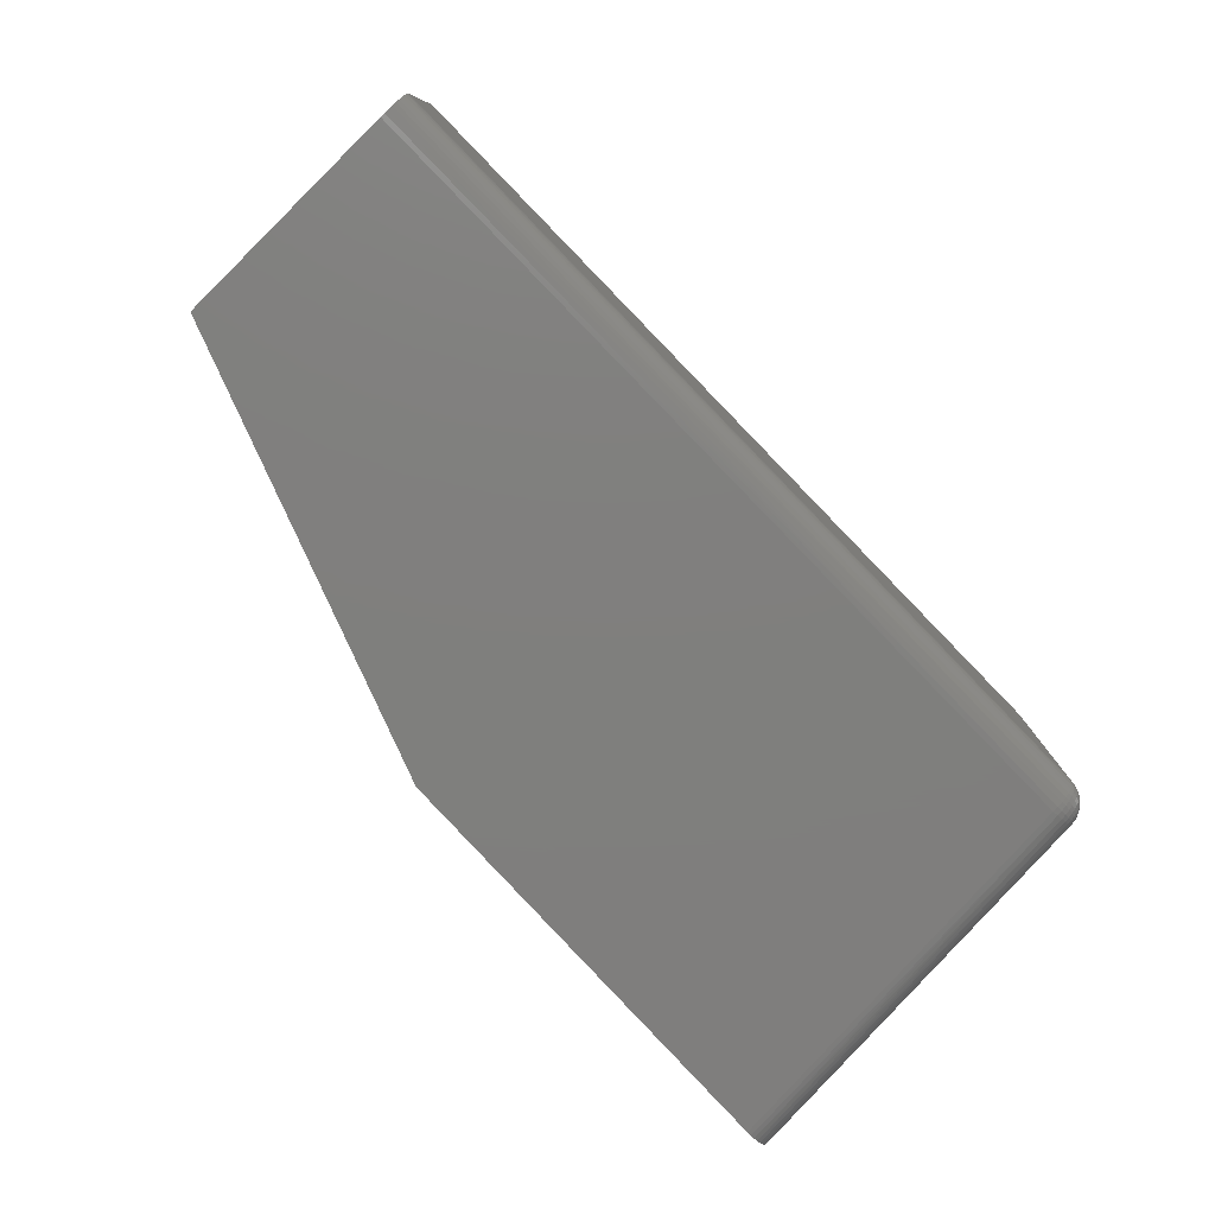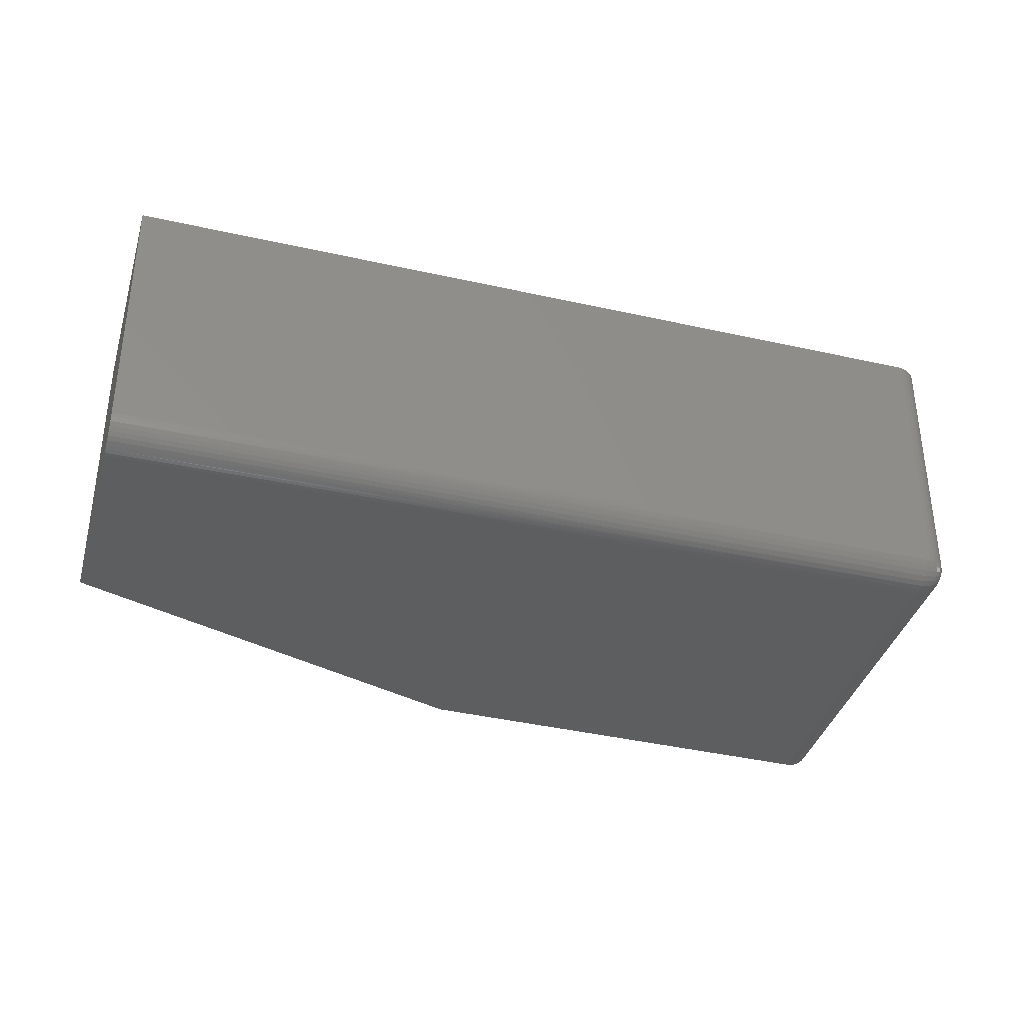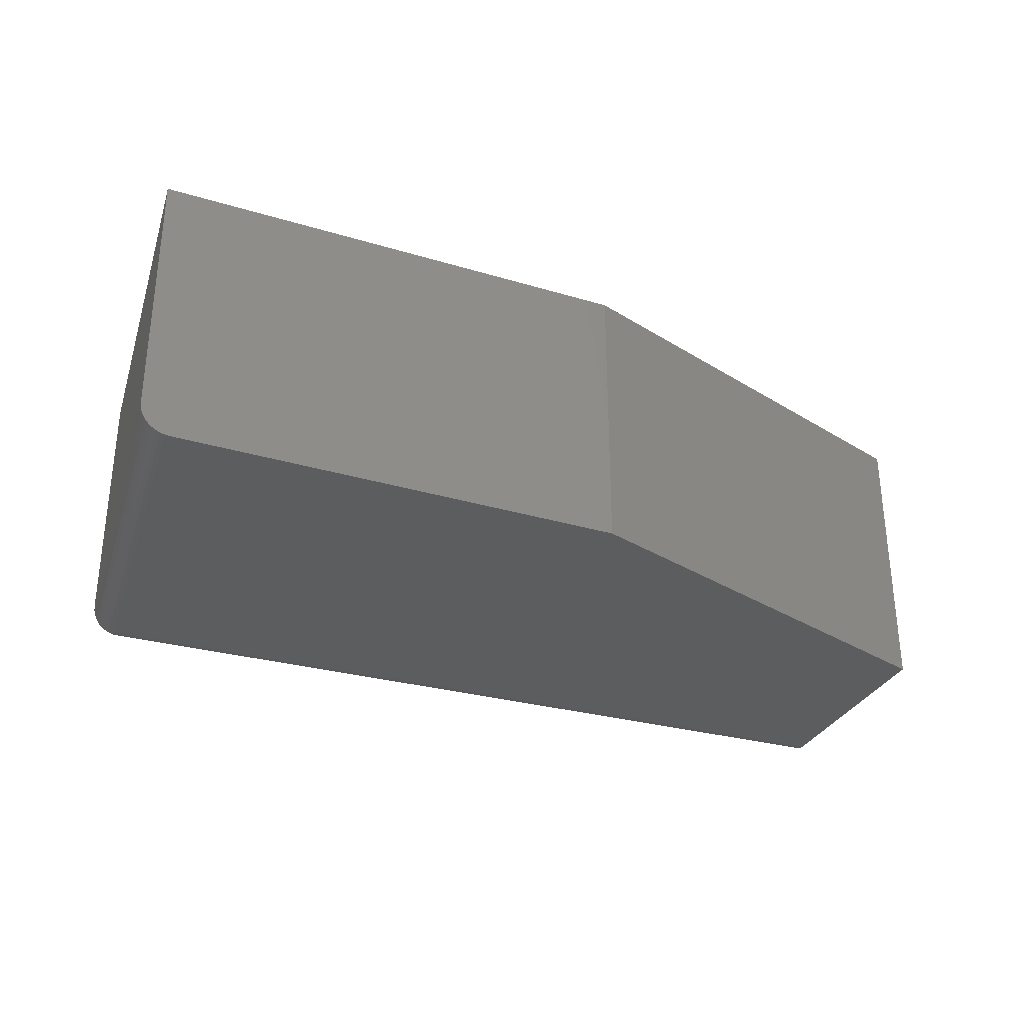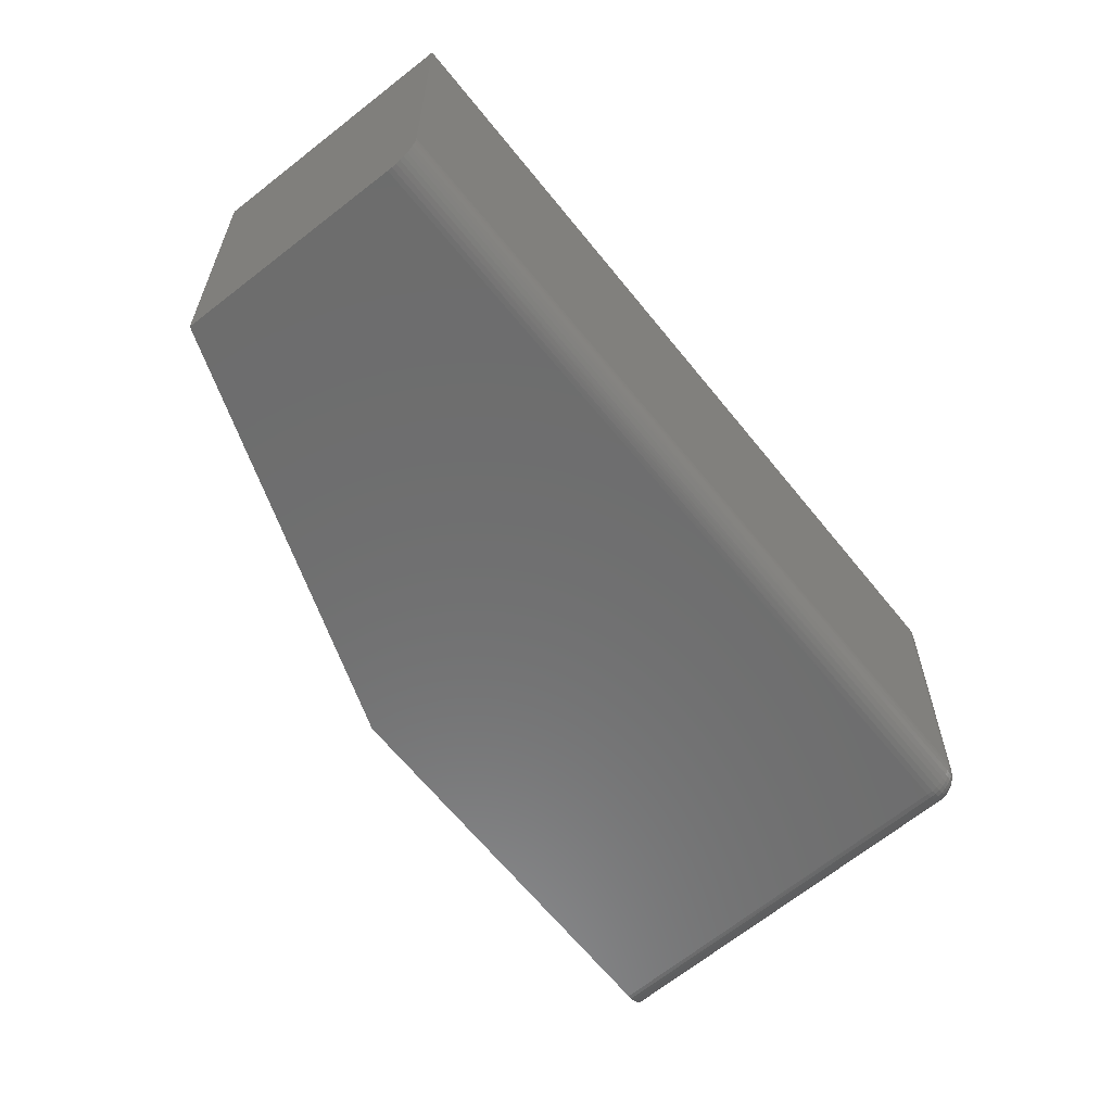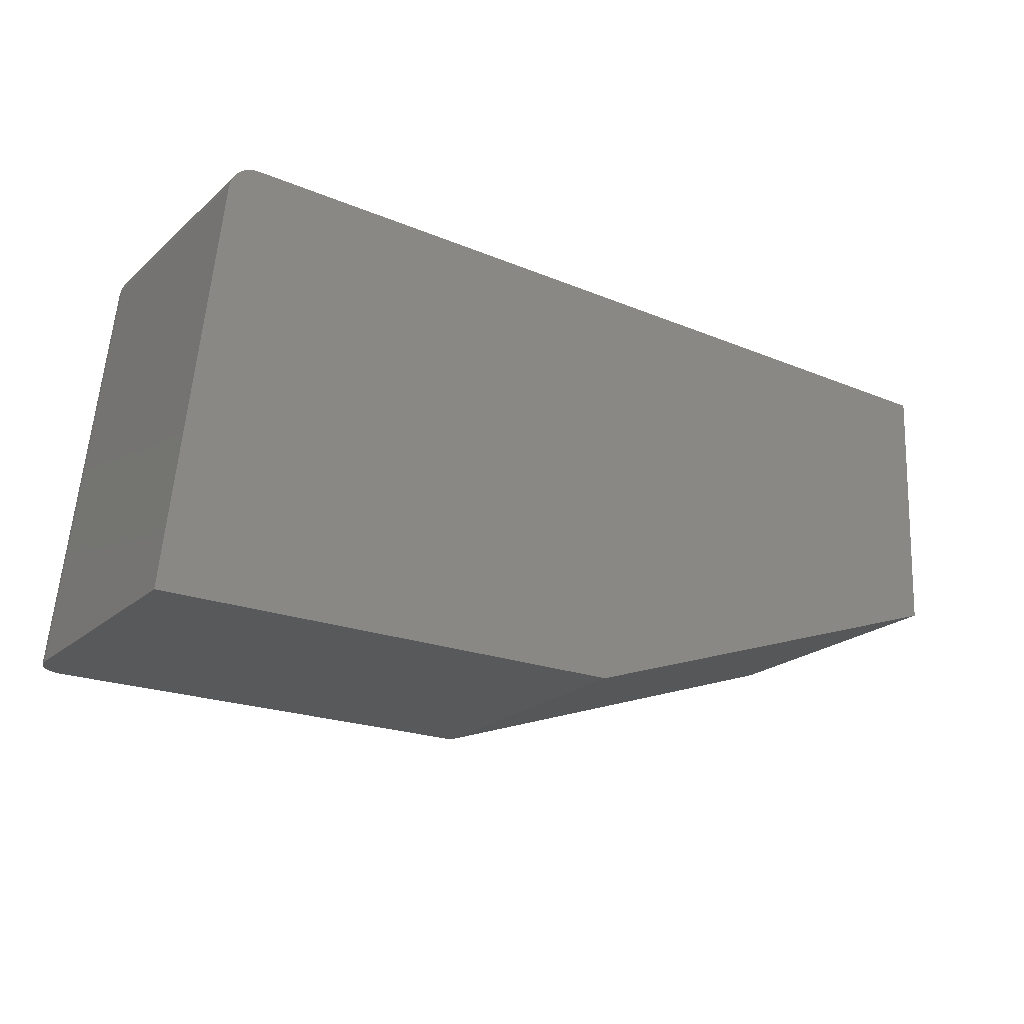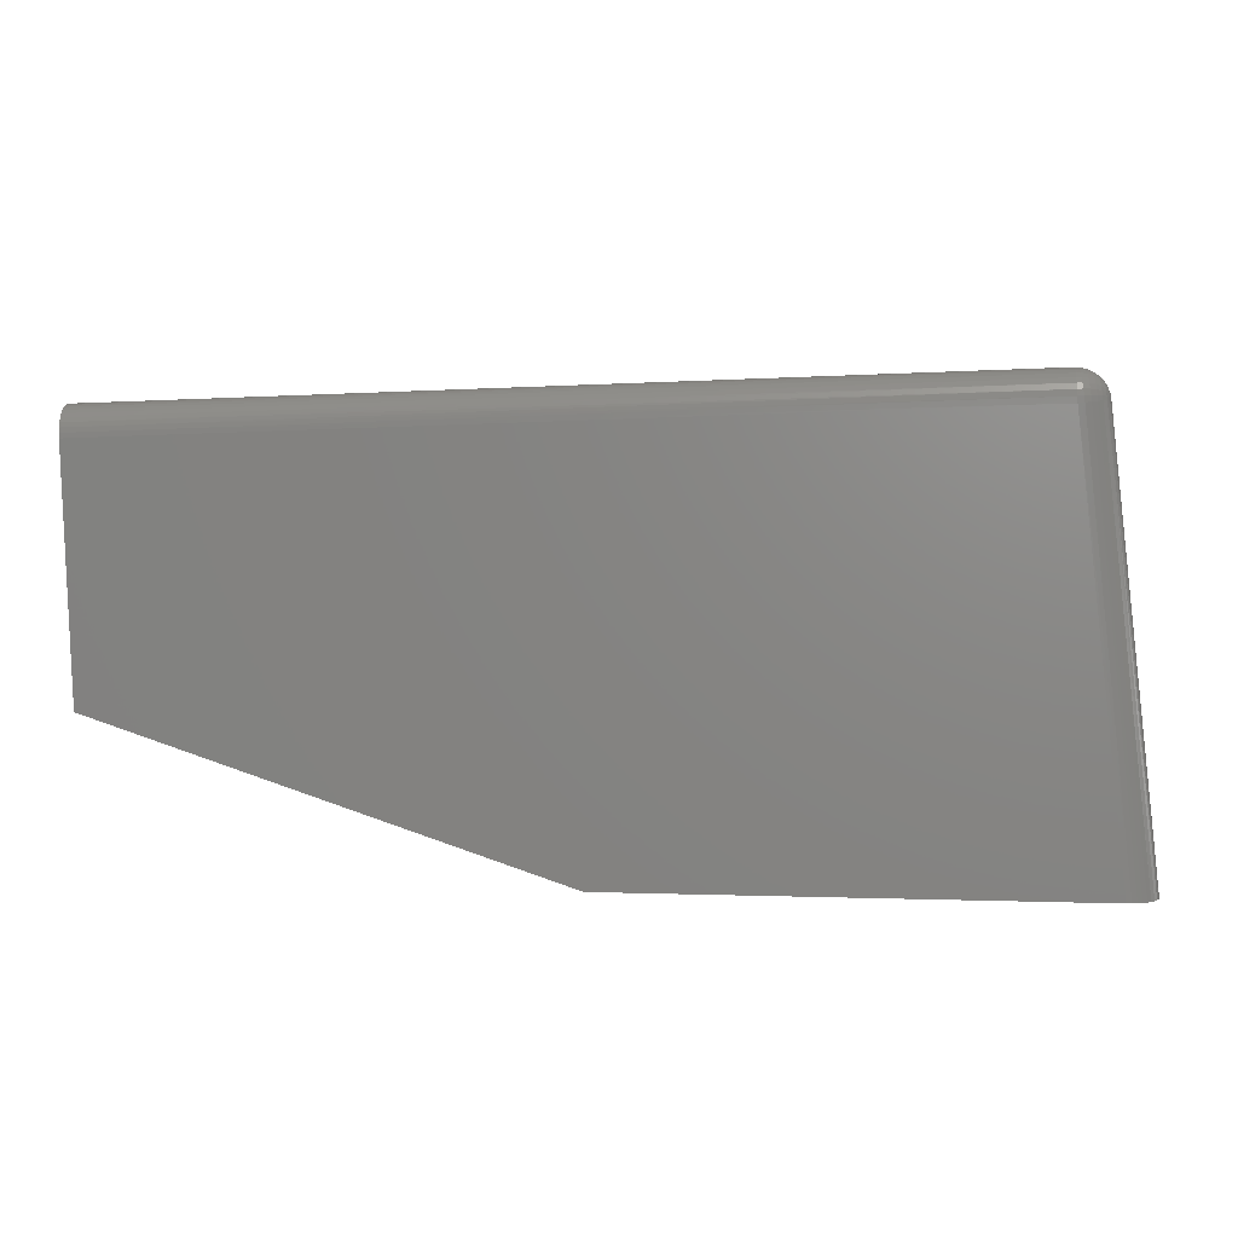
<metadata>
{"format":"stl","ext":"stl","renderer":"f3d","projection":"perspective","resolution":1024,"background":"white","views":[{"elev":-79.1,"azim":132.3,"up":"+Z"},{"elev":-34.5,"azim":161.3,"up":"+Z"},{"elev":-30.9,"azim":-23.2,"up":"+Z"},{"elev":-59.3,"azim":126.3,"up":"+Z"},{"elev":-21.5,"azim":-33.9,"up":"+Y"},{"elev":4.5,"azim":-173.8,"up":"+Y"}]}
</metadata>
<code>
# stl→obj: 110 verts, 216 faces
v -0.6317 0.64 -0.4453
v 0.7017 0.6029 -0.4447
v 0.7014 0.5956 -0.4453
v -0.6314 0.6492 -0.4444
v -0.6302 0.6869 -0.3984
v 0.7031 0.6419 -0.4055
v -0.6302 0.686 -0.4076
v 0.7031 0.6424 -0.3984
v 0.7019 0.6101 -0.443
v -0.6311 0.658 -0.4417
v 0.7022 0.6169 -0.4402
v -0.6309 0.6661 -0.4374
v 0.7024 0.6232 -0.4363
v -0.6306 0.6732 -0.4316
v 0.7029 0.6374 -0.4195
v 0.7028 0.6336 -0.4258
v -0.6304 0.679 -0.4245
v -0.6303 0.6833 -0.4164
v 0.703 0.6402 -0.4127
v 0.7026 0.6288 -0.4315
v -0.0004934 0 -0.4453
v -0.7028 0 -0.4453
v 0.6878 0.2294 -0.4453
v -0.6783 0.6452 -0.3984
v -0.75 0 -0.3984
v -0.6783 0.6452 0
v -0.75 0 0
v 0.7031 0.6424 0
v -0.6302 0.6869 0
v -0.6389 0.6864 0
v -0.6474 0.6842 0
v 0.6878 0.2294 0
v -0.0004934 0 0
v -0.6553 0.6805 0
v -0.6624 0.6755 0
v -0.6684 0.6692 0
v -0.6732 0.6618 0
v -0.6765 0.6538 0
v -0.7243 0 -0.4402
v -0.7175 0 -0.443
v -0.7363 0 -0.4315
v -0.7307 0 -0.4363
v -0.7102 0 -0.4447
v -0.7495 0 -0.4054
v -0.7478 0 -0.4126
v -0.745 0 -0.4195
v -0.7411 0 -0.4258
v -0.6389 0.6864 -0.3984
v -0.6474 0.6842 -0.3984
v -0.6553 0.6805 -0.3984
v -0.6624 0.6755 -0.3984
v -0.6684 0.6692 -0.3984
v -0.6732 0.6618 -0.3984
v -0.6765 0.6538 -0.3984
v -0.6408 0.641 -0.4444
v -0.6774 0.6451 -0.4076
v -0.6496 0.642 -0.4417
v -0.6576 0.6429 -0.4374
v -0.6647 0.6437 -0.4316
v -0.6705 0.6443 -0.4245
v -0.6748 0.6448 -0.4164
v -0.6358 0.6859 -0.4074
v -0.6676 0.6697 -0.4035
v -0.6611 0.676 -0.4049
v -0.6534 0.6809 -0.406
v -0.6449 0.6842 -0.4069
v -0.6764 0.654 -0.4002
v -0.6765 0.6535 -0.4019
v -0.6766 0.6527 -0.4035
v -0.6767 0.6515 -0.4049
v -0.6769 0.6502 -0.406
v -0.677 0.6486 -0.4069
v -0.6772 0.6469 -0.4074
v -0.6744 0.6483 -0.416
v -0.6699 0.6494 -0.424
v -0.664 0.6501 -0.4309
v -0.6568 0.6505 -0.4367
v -0.6486 0.6504 -0.4409
v -0.6398 0.65 -0.4435
v -0.6728 0.6623 -0.4019
v -0.6729 0.6613 -0.4053
v -0.6678 0.6682 -0.4084
v -0.6613 0.6741 -0.4111
v -0.6536 0.6787 -0.4134
v -0.6451 0.6818 -0.415
v -0.6361 0.6833 -0.416
v -0.6731 0.6596 -0.4084
v -0.6681 0.6659 -0.4129
v -0.6616 0.6711 -0.4169
v -0.654 0.6751 -0.4201
v -0.6456 0.6778 -0.4225
v -0.6366 0.679 -0.424
v -0.6734 0.6574 -0.4111
v -0.6684 0.6626 -0.4169
v -0.6621 0.667 -0.4219
v -0.6546 0.6703 -0.426
v -0.6462 0.6724 -0.4291
v -0.6372 0.6733 -0.4309
v -0.6737 0.6547 -0.4134
v -0.6689 0.6587 -0.4201
v -0.6626 0.662 -0.426
v -0.6552 0.6644 -0.4308
v -0.6469 0.6659 -0.4344
v -0.638 0.6664 -0.4367
v -0.674 0.6516 -0.415
v -0.6694 0.6542 -0.4225
v -0.6633 0.6563 -0.4291
v -0.656 0.6577 -0.4344
v -0.6477 0.6585 -0.4384
v -0.6389 0.6585 -0.4409
f 1 2 3
f 1 4 2
f 5 6 7
f 5 8 6
f 9 2 4
f 4 10 9
f 11 9 10
f 10 12 11
f 11 12 13
f 13 12 14
f 15 16 17
f 17 18 15
f 19 15 18
f 18 7 19
f 19 7 6
f 17 16 14
f 14 16 20
f 14 20 13
f 21 22 23
f 23 22 1
f 23 1 3
f 24 25 26
f 26 25 27
f 8 5 28
f 28 5 29
f 29 30 31
f 32 27 33
f 28 29 31
f 28 31 34
f 28 34 35
f 28 35 36
f 28 36 37
f 28 37 38
f 28 38 26
f 28 26 27
f 28 27 32
f 39 40 41
f 42 39 41
f 33 27 43
f 33 43 22
f 33 22 21
f 43 27 25
f 43 25 44
f 43 44 45
f 43 45 46
f 43 46 47
f 43 47 41
f 43 41 40
f 29 5 30
f 30 5 48
f 30 48 31
f 31 48 49
f 31 49 34
f 34 49 50
f 34 50 35
f 35 50 51
f 35 51 36
f 36 51 52
f 36 52 37
f 37 52 53
f 37 53 38
f 38 53 54
f 38 54 26
f 26 54 24
f 1 43 55
f 1 22 43
f 25 56 44
f 25 24 56
f 55 43 40
f 55 40 57
f 57 40 39
f 57 39 58
f 39 42 58
f 59 58 42
f 60 47 46
f 60 46 61
f 61 46 45
f 61 45 56
f 45 44 56
f 47 60 41
f 41 60 59
f 41 59 42
f 5 62 48
f 5 7 62
f 63 51 64
f 64 51 50
f 64 50 65
f 65 50 49
f 65 49 66
f 66 49 48
f 66 48 62
f 24 54 67
f 24 67 68
f 24 68 69
f 24 69 70
f 24 70 71
f 24 71 72
f 24 72 73
f 24 73 56
f 56 73 61
f 61 73 74
f 61 74 60
f 60 74 75
f 60 75 59
f 59 75 76
f 59 76 58
f 58 76 77
f 58 77 57
f 57 77 78
f 57 78 55
f 55 78 79
f 55 79 1
f 1 79 4
f 67 54 80
f 80 54 53
f 80 53 63
f 63 53 52
f 63 52 51
f 68 67 81
f 81 67 80
f 81 80 82
f 82 80 63
f 82 63 83
f 83 63 64
f 83 64 84
f 84 64 65
f 84 65 85
f 85 65 66
f 85 66 86
f 86 66 62
f 86 62 18
f 18 62 7
f 69 68 87
f 87 68 81
f 87 81 88
f 88 81 82
f 88 82 89
f 89 82 83
f 89 83 90
f 90 83 84
f 90 84 91
f 91 84 85
f 91 85 92
f 92 85 86
f 92 86 17
f 17 86 18
f 70 69 93
f 93 69 87
f 93 87 94
f 94 87 88
f 94 88 95
f 95 88 89
f 95 89 96
f 96 89 90
f 96 90 97
f 97 90 91
f 97 91 98
f 98 91 92
f 98 92 14
f 14 92 17
f 71 70 99
f 99 70 93
f 99 93 100
f 100 93 94
f 100 94 101
f 101 94 95
f 101 95 102
f 102 95 96
f 102 96 103
f 103 96 97
f 103 97 104
f 104 97 98
f 104 98 12
f 12 98 14
f 72 71 105
f 105 71 99
f 105 99 106
f 106 99 100
f 106 100 107
f 107 100 101
f 107 101 108
f 108 101 102
f 108 102 109
f 109 102 103
f 109 103 110
f 110 103 104
f 110 104 10
f 10 104 12
f 73 72 74
f 74 72 105
f 74 105 75
f 75 105 106
f 75 106 76
f 76 106 107
f 76 107 77
f 77 107 108
f 77 108 78
f 78 108 109
f 78 109 79
f 79 109 110
f 79 110 4
f 4 110 10
f 2 9 3
f 23 3 9
f 23 9 11
f 23 11 13
f 23 13 20
f 23 20 16
f 23 16 15
f 23 15 19
f 23 19 6
f 23 6 8
f 23 8 28
f 23 28 32
f 21 23 33
f 33 23 32

</code>
